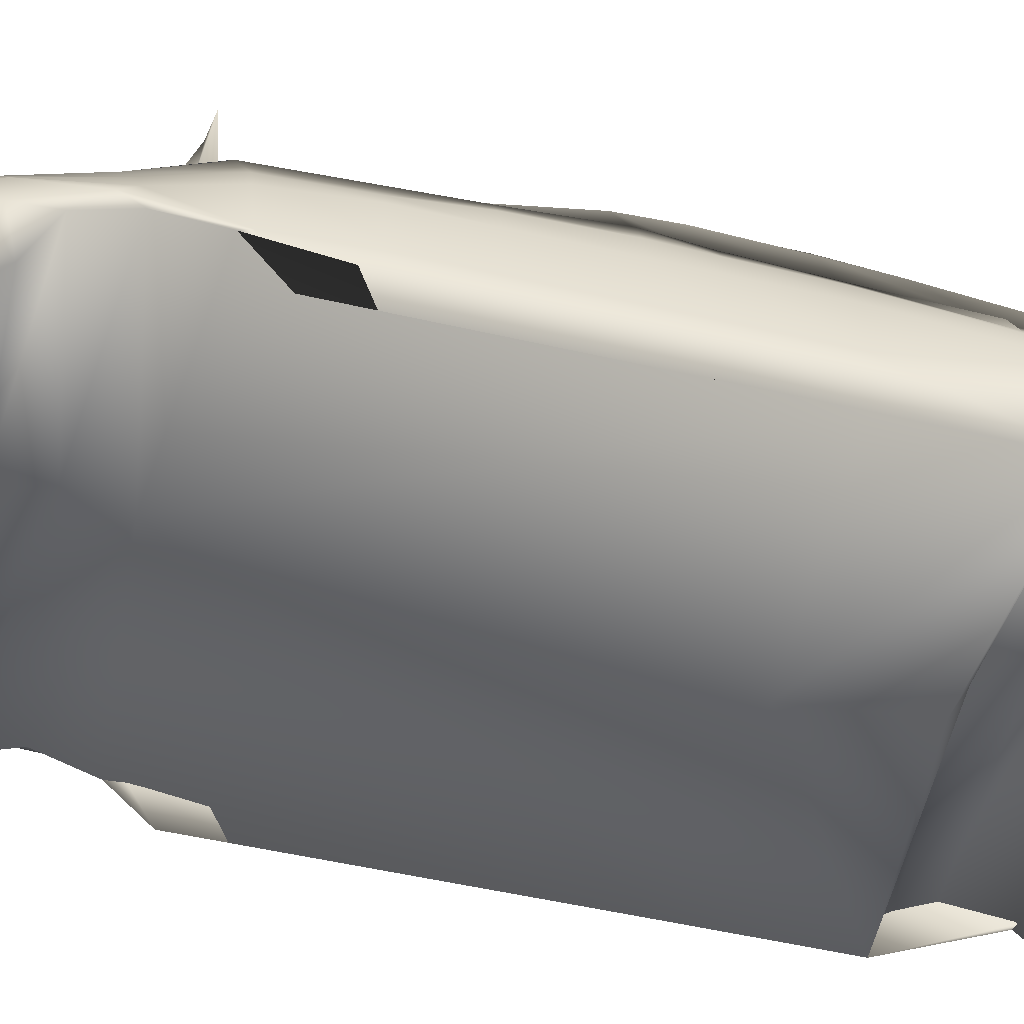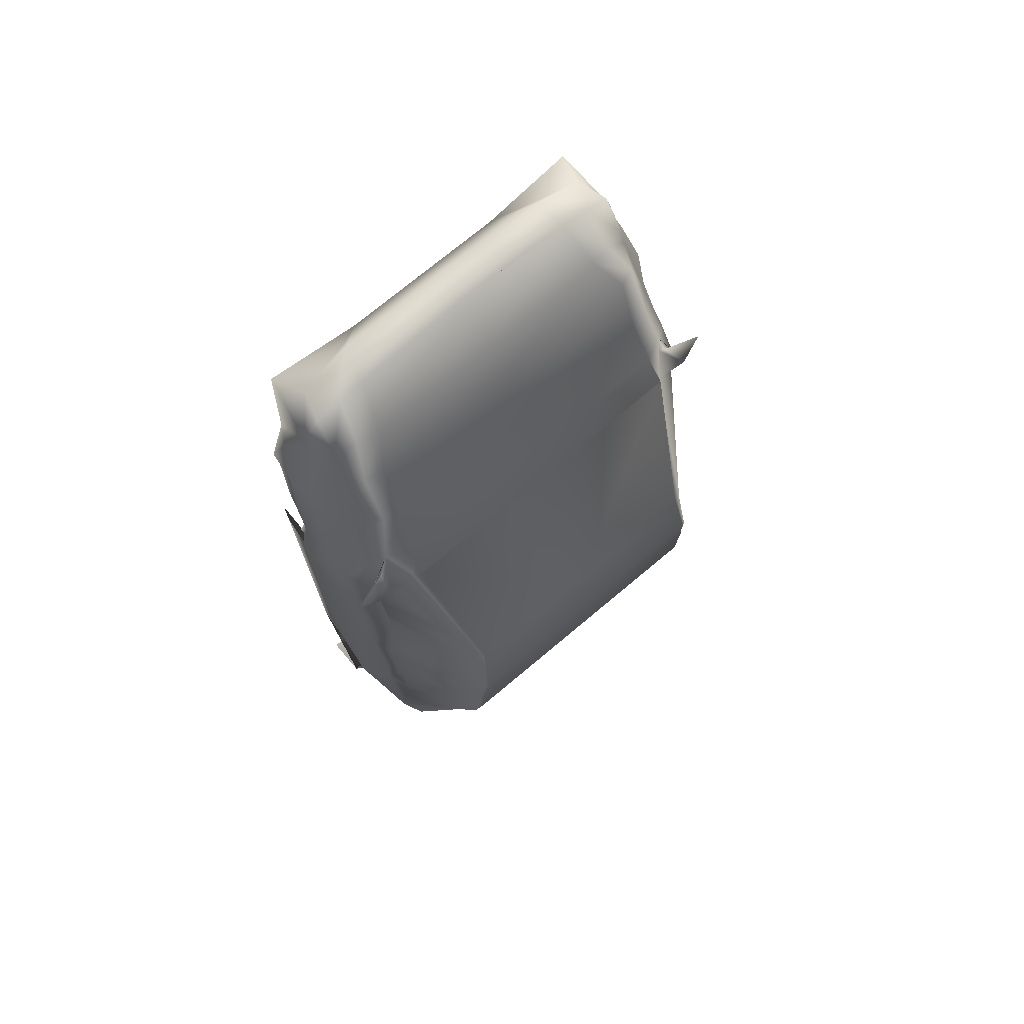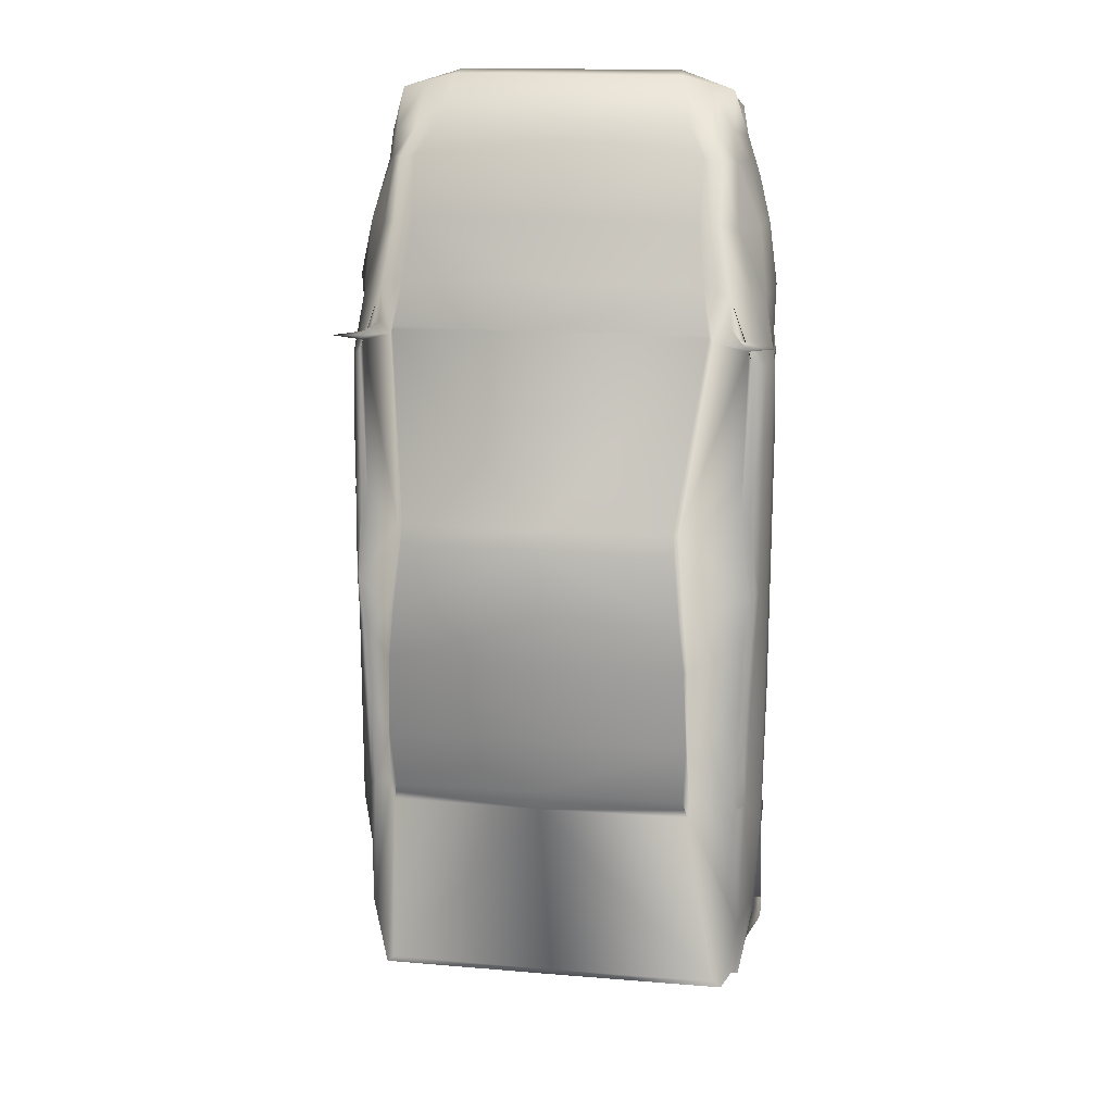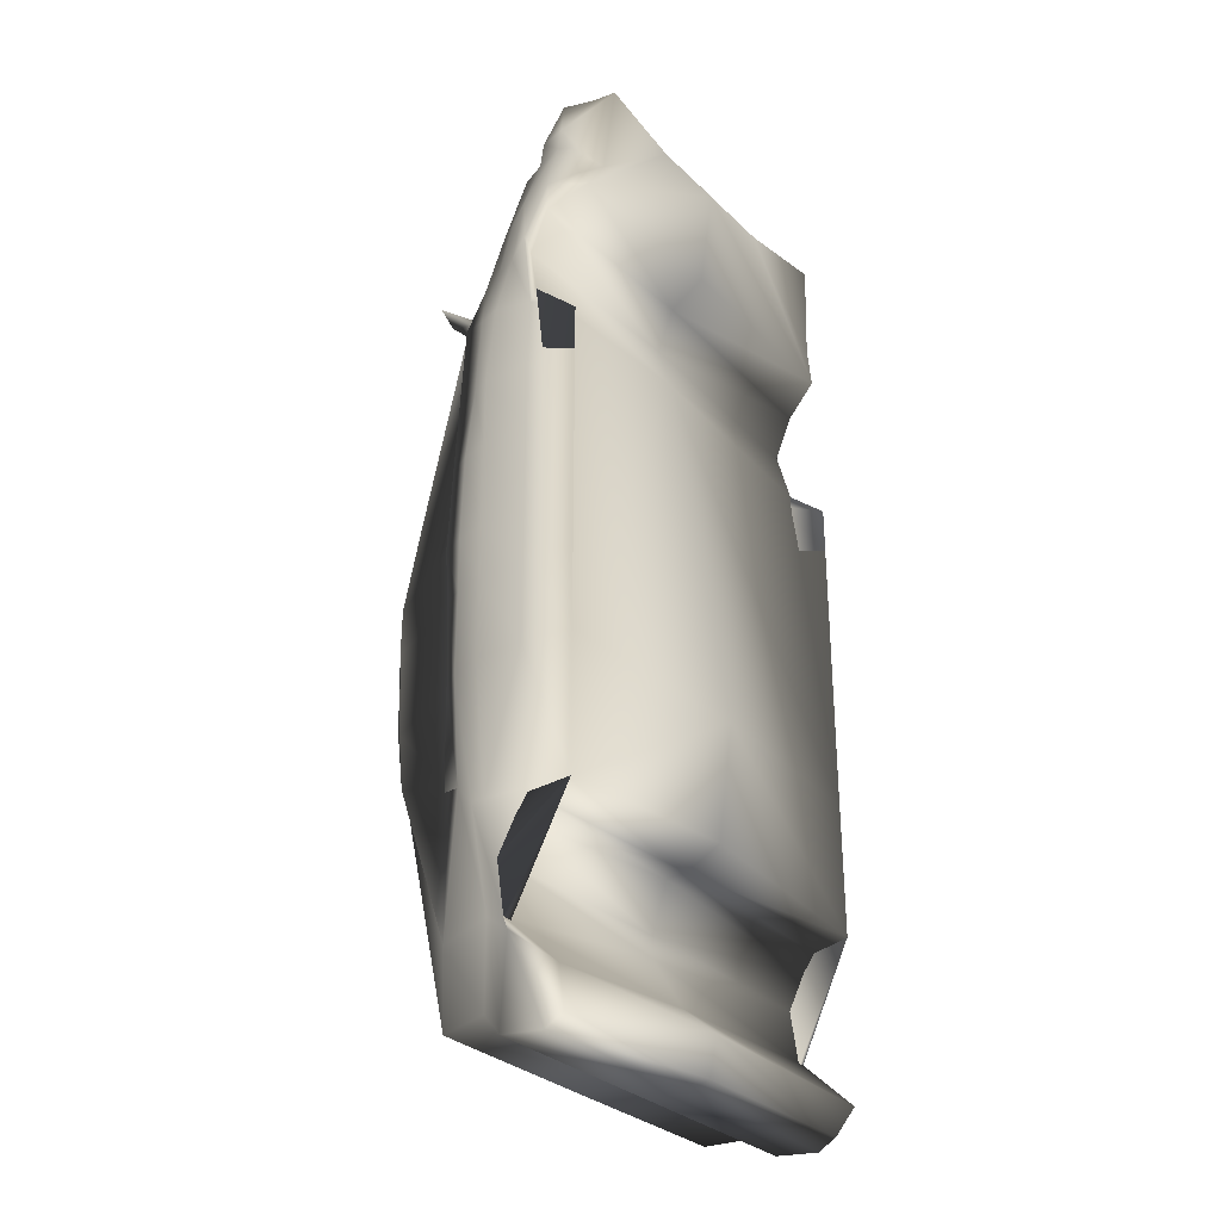
<metadata>
{"format":"obj","ext":"obj","renderer":"f3d","projection":"perspective","resolution":1024,"background":"white","views":[{"elev":-51.1,"azim":75.8,"up":"+Y"},{"elev":73.4,"azim":140.0,"up":"+Z"},{"elev":16.6,"azim":-170.5,"up":"+Z"},{"elev":-30.2,"azim":-53.7,"up":"+Z"}]}
</metadata>
<code>
o Cube
v 2.344 1.174 -4.785
v 1.303 1.641 4.959
v 1.922 2.682 -4.895
v 2.146 1.932 -5.167
v 1.491 3.575 0.5373
v 2.365 1.623 0.5373
v 1.143 1.163 4.759
v 1.756 1.332 4.813
v 1.623 3.697 -0.3724
v 2.146 2.097 -4.958
v 1.576 3.714 -0.3791
v 1.991 1.554 4.357
v 1.889 0.9568 4.617
v 2.146 1.278 -5.108
v 1.872 1.869 4.419
v 2.365 1.623 -0.3642
v 2.365 1.623 1.246
v 2.365 2.123 0.5373
v 2.289 1.123 0.5373
v 2.365 2.024 2.059
v 2.289 1.123 1.735
v 2.319 1.638 2.01
v 2.289 1.123 1.246
v 2.365 2.123 1.246
v 2.365 2.123 -0.3642
v 2.289 1.123 -0.3642
v 1.676 3.451 -2.585
v 2.297 1.753 -4.348
v 2.273 1.996 -4.176
v 1.663 3.638 -1.732
v 2.365 1.623 -1.732
v 2.365 2.123 -1.732
v 2.289 1.123 -1.732
v 1.631 3.527 -2.385
v 2.365 1.987 -3.136
v 2.365 2.123 -3.136
v 2.289 1.12 -3.136
v 1.632 3.692 -0.8915
v 2.365 1.623 -0.8915
v 2.146 1.471 -5.214
v 2.365 2.123 -0.8915
v 2.289 1.123 -0.8915
v 1.845 1.635 4.819
v 2.294 2.401 0.5373
v 1.738 2.821 2.426
v 2.294 2.309 1.246
v 2.294 2.434 -0.3642
v 2.18 2.537 -4.264
v 2.24 2.478 -1.732
v 2.216 2.41 -2.859
v 2.274 2.444 -0.8915
v 2.294 2.256 2.059
v 1.65 3.491 -2.485
v 2.012 2.642 -4.983
v 1.497 3.65 0.3446
v 1.677 3.605 -1.763
v 1.696 3.528 -2.361
v 1.67 3.659 -0.8915
v 1.54 3.582 0.5549
v 0.9232 1.003 4.521
v 2.14 2.189 2.697
v 2.253 1.935 2.697
v 2.141 1.088 3.321
v 2.341 1.714 2.833
v 1.662 2.667 2.91
v 1.966 2.168 3.454
v 2.166 1.87 3.454
v 2.198 1.165 3.454
v 2.242 1.522 3.454
v 1.583 2.454 3.548
v 1.912 1.881 4.11
v 2.016 1.574 4.11
v 1.97 1.031 3.622
v 2.109 1.33 3.925
v 1.59 2.228 4.165
v 2.376 1.733 -4.265
v 2.362 1.826 -3.72
v 2.35 1.655 -3.379
v 2.357 1.517 -3.2
v 1.417 1.986 4.496
v 0.6943 1.622 4.959
v 0.6558 1.003 4.521
v 1.264 1.322 4.997
v 0.675 1.313 4.997
v 2.213 2.63 -0.3659
v 2.076 2.724 -3.919
v 2.124 2.611 -1.738
v 2.109 2.596 -2.757
v 2.15 2.622 -0.8915
v 2.1 2.637 0.5482
v 2.128 2.546 2.25
v 2.343 1.552 2.112
v 2.284 1.672 2.638
v 2.288 1.48 3.096
v 1.923 2.535 2.804
v 1.796 2.417 3.501
v 1.773 2.161 4.137
v 1.73 2.823 2.467
v 1.771 2.768 2.372
v 2.158 2.561 2.155
v 2.165 2.656 0.5428
v 2.221 2.652 -0.365
v 2.179 2.649 -0.8915
v 2.149 2.643 -1.735
v 2.13 2.635 -2.808
v 1.644 1.928 4.458
v 1.574 1.638 4.889
v 2.43 2.663 2.312
v 2.101 2.794 2.342
v 1.946 2.562 2.474
v 2.037 2.554 2.362
v 2.344 1.174 -4.785
v 1.922 2.682 -4.895
v 2.146 1.932 -5.167
v 1.756 1.332 4.813
v 1.623 3.697 -0.3724
v 2.146 2.097 -4.958
v 1.889 0.9568 4.617
v 2.146 1.278 -5.108
v 2.289 1.123 0.5373
v 2.289 1.123 1.735
v 2.289 1.123 1.246
v 2.289 1.123 -0.3642
v 1.676 3.451 -2.585
v 2.289 1.123 -1.732
v 2.289 1.12 -3.136
v 2.146 1.471 -5.214
v 2.289 1.123 -0.8915
v 1.845 1.635 4.819
v 2.012 2.642 -4.983
v 1.677 3.605 -1.763
v 1.696 3.528 -2.361
v 1.67 3.659 -0.8915
v 1.54 3.582 0.5549
v 2.141 1.088 3.321
v 2.198 1.165 3.454
v 1.97 1.031 3.622
v 2.376 1.733 -4.265
v 2.362 1.826 -3.72
v 2.35 1.655 -3.379
v 2.357 1.517 -3.2
v 2.343 1.552 2.112
v 2.284 1.672 2.638
v 2.288 1.48 3.096
v 1.923 2.535 2.804
v 1.796 2.417 3.501
v 1.773 2.161 4.137
v 1.771 2.768 2.372
v 1.644 1.928 4.458
v 1.574 1.638 4.889
v -2.172 1.174 -4.785
v -1.13 1.641 4.959
v -1.75 2.682 -4.895
v 0.08604 1.003 4.521
v 0.08604 1.196 -4.72
v -1.973 1.932 -5.167
v 0.08604 1.604 4.959
v -1.319 3.575 0.5373
v 0.08604 2.675 -4.909
v -2.193 1.623 0.5373
v 0.08604 1.932 -5.167
v 0.08604 3.575 0.5373
v -0.9713 1.163 4.759
v -1.584 1.332 4.813
v -1.451 3.697 -0.3724
v -1.973 2.097 -4.958
v -1.404 3.714 -0.3791
v -1.819 1.554 4.357
v -1.717 0.9568 4.617
v -1.973 1.278 -5.108
v -1.7 1.869 4.419
v -2.193 1.623 -0.3642
v -2.193 1.623 1.246
v -2.193 2.123 0.5373
v -2.117 1.123 0.5373
v 0.08604 1.278 -5.108
v 0.08604 2.097 -4.958
v -2.193 2.024 2.059
v 0.08604 3.714 -0.3791
v 0.08604 1.471 -5.167
v -2.117 1.123 1.735
v -2.147 1.638 2.01
v -2.117 1.123 1.246
v -2.193 2.123 1.246
v -2.193 2.123 -0.3642
v -2.117 1.123 -0.3642
v -1.504 3.451 -2.585
v -2.125 1.753 -4.348
v 0.08604 3.451 -2.602
v -2.101 1.996 -4.176
v 0.08604 1.862 -3.663
v 0.08604 3.638 -1.732
v -1.491 3.638 -1.732
v -2.193 1.623 -1.732
v 0.08604 0.9525 -1.781
v -2.193 2.123 -1.732
v -2.117 1.123 -1.732
v -1.459 3.527 -2.385
v -2.193 1.987 -3.136
v -2.193 2.123 -3.136
v -2.117 1.12 -3.136
v 0.08604 3.692 -0.8915
v 0.08604 1.994 4.527
v -1.46 3.692 -0.8915
v -2.193 1.623 -0.8915
v -1.973 1.471 -5.214
v -2.193 2.123 -0.8915
v -2.117 1.123 -0.8915
v -1.673 1.635 4.819
v -2.122 2.401 0.5373
v -1.566 2.821 2.426
v -2.122 2.309 1.246
v -2.122 2.434 -0.3642
v -2.008 2.537 -4.264
v -2.068 2.478 -1.732
v -2.044 2.41 -2.859
v -2.102 2.444 -0.8915
v -2.122 2.256 2.059
v 0.08604 3.498 -2.386
v -1.478 3.491 -2.485
v 0.08604 3.476 -2.494
v -1.84 2.642 -4.983
v 0.08604 2.636 -4.99
v 0.08604 2.845 2.455
v -1.325 3.65 0.3446
v 0.08604 3.636 0.3448
v -1.505 3.605 -1.763
v -1.524 3.528 -2.361
v -1.498 3.659 -0.8915
v -1.368 3.582 0.5549
v -0.7511 1.003 4.521
v 0.08604 2.666 2.927
v -1.968 2.189 2.697
v -2.081 1.935 2.697
v -1.969 1.088 3.321
v -2.169 1.714 2.833
v -1.49 2.667 2.91
v 0.08604 2.44 3.555
v -1.794 2.168 3.454
v -1.994 1.87 3.454
v -2.026 1.165 3.454
v -2.07 1.522 3.454
v -1.41 2.454 3.548
v 0.08604 2.228 4.243
v -1.74 1.881 4.11
v -1.844 1.574 4.11
v -1.797 1.031 3.622
v -1.937 1.33 3.925
v -1.418 2.228 4.165
v 0.08604 1.549 -4.418
v -2.204 1.733 -4.265
v 0.08604 1.871 -3.873
v -2.19 1.826 -3.72
v -2.178 1.655 -3.379
v 0.08604 1.704 -3.153
v -2.185 1.517 -3.2
v 0.08604 1.481 -3.143
v 0.08604 1.108 -2.953
v -1.245 1.986 4.496
v -0.5222 1.622 4.959
v -0.4837 1.003 4.521
v -1.092 1.322 4.997
v -0.503 1.313 4.997
v 0.08604 1.303 4.997
v -2.041 2.63 -0.3659
v -1.904 2.724 -3.919
v -1.952 2.611 -1.738
v -1.937 2.596 -2.757
v -1.978 2.622 -0.8915
v -1.928 2.637 0.5482
v -1.956 2.546 2.25
v 0.08604 1.565 2.296
v -2.171 1.552 2.112
v -2.112 1.672 2.638
v 0.08604 1.156 3.484
v 0.08604 1.71 2.797
v -2.116 1.48 3.096
v 0.08604 1.529 3.257
v -1.75 2.535 2.804
v -1.624 2.417 3.501
v -1.601 2.161 4.137
v -1.558 2.823 2.467
v 0.08604 2.835 2.49
v -1.599 2.768 2.372
v -1.986 2.561 2.155
v -1.993 2.656 0.5428
v -2.049 2.652 -0.365
v -2.007 2.649 -0.8915
v -1.977 2.643 -1.735
v -1.958 2.635 -2.808
v -1.472 1.928 4.458
v -1.402 1.638 4.889
v -2.258 2.663 2.312
v -1.929 2.794 2.342
v -1.773 2.562 2.474
v -1.865 2.554 2.362
v -2.172 1.174 -4.785
v -1.75 2.682 -4.895
v -1.973 1.932 -5.167
v -1.584 1.332 4.813
v -1.451 3.697 -0.3724
v -1.973 2.097 -4.958
v -1.717 0.9568 4.617
v -1.973 1.278 -5.108
v -2.117 1.123 0.5373
v -2.117 1.123 1.735
v -2.117 1.123 1.246
v -2.117 1.123 -0.3642
v -1.504 3.451 -2.585
v -2.117 1.123 -1.732
v -2.117 1.12 -3.136
v -1.973 1.471 -5.214
v -2.117 1.123 -0.8915
v -1.673 1.635 4.819
v -1.84 2.642 -4.983
v -1.505 3.605 -1.763
v -1.524 3.528 -2.361
v -1.498 3.659 -0.8915
v -1.368 3.582 0.5549
v -1.969 1.088 3.321
v -2.026 1.165 3.454
v -1.797 1.031 3.622
v -2.204 1.733 -4.265
v -2.19 1.826 -3.72
v -2.178 1.655 -3.379
v -2.185 1.517 -3.2
v -2.171 1.552 2.112
v -2.112 1.672 2.638
v -2.116 1.48 3.096
v -1.75 2.535 2.804
v -1.624 2.417 3.501
v -1.601 2.161 4.137
v -1.599 2.768 2.372
v -1.472 1.928 4.458
v -1.402 1.638 4.889
f 76 1 28
f 24 17 6 18
f 2 80 203 157 81
f 192 202 38 30
f 34 57 27 53
f 38 202 179 11
f 61 62 20 52
f 95 61 52 100 91 111 110
f 62 64 22 20
f 219 192 30 34
f 17 23 19 6
f 22 21 23 17
f 107 43 15 106
f 46 24 18 44
f 52 20 24 46
f 20 22 17 24
f 48 29 10 54
f 44 18 25 47
f 18 6 16 25
f 6 19 26 16
f 28 1 14 40 4
f 50 36 29 48
f 189 27 3 159
f 36 35 28 29
f 41 39 31 32
f 55 226 162 5
f 51 41 32 49
f 39 42 33 31
f 79 257 255 78
f 32 31 35 36
f 49 32 36 50
f 31 33 37 35
f 16 26 42 39
f 47 25 41 51
f 25 16 39 41
f 102 47 51 103
f 104 49 50 105
f 103 51 49 104
f 88 105 50 48 86
f 101 44 47 102
f 162 224 45 5
f 54 10 177 223
f 101 100 52 46 44
f 221 219 34 53
f 189 221 53 27
f 27 86 48 54 3
f 98 45 224 283
f 11 179 226 55
f 38 58 56 30
f 30 56 57 34
f 11 9 58 38
f 5 59 9 11 55
f 84 264 154 82
f 63 68 73 60 82 154 275
f 43 8 12 15
f 70 65 232 238
f 67 69 64 62
f 96 66 61 95
f 66 67 62 61
f 71 72 67 66
f 97 71 66 96
f 72 74 69 67
f 74 73 68 69
f 75 70 238 244
f 80 75 244 203
f 8 83 7 13
f 106 15 71 97
f 15 12 72 71
f 60 73 13 7
f 10 4 161 177
f 180 161 4 40
f 155 176 14 1
f 29 28 4 10
f 176 180 40 14
f 250 155 1 76 252
f 77 191 252 76
f 37 79 78 77 76 28 35
f 78 255 191 77
f 37 258 257 79
f 37 33 195 258
f 12 8 13 73 74 72
f 83 84 82 60 7
f 83 8 43 107 2
f 2 81 84 83
f 81 157 264 84
f 3 54 223 159
f 59 90 85 9
f 57 88 86 27
f 58 89 87 56
f 56 87 88 57
f 9 85 89 58
f 109 108 91
f 33 42 26 19 23 21 92 272 195
f 278 94 63 275
f 272 92 93 276
f 276 93 94 278
f 22 64 93 92 21
f 93 64 94
f 69 68 63 94 64
f 99 98 65 95
f 70 96 95 65
f 75 97 96 70
f 65 98 283 232
f 5 45 99 59
f 90 91 100 101
f 90 101 102 85
f 85 102 103 89
f 89 103 104 87
f 87 104 105 88
f 80 106 97 75
f 2 107 106 80
f 98 99 45
f 91 108 111
f 109 99 110 111
f 59 99 91 90
f 111 108 109
f 99 109 91
f 110 99 95
f 94 63 135 144
f 95 99 148 145
f 14 40 127 119
f 107 43 129 150
f 19 26 123 120
f 37 79 141 126
f 99 59 134 148
f 97 106 149 147
f 78 79 141 140
f 10 4 114 117
f 58 56 131 133
f 42 33 125 128
f 106 107 150 149
f 56 57 132 131
f 43 8 115 129
f 23 19 120 122
f 9 58 133 116
f 10 54 130 117
f 21 23 122 121
f 54 3 113 130
f 92 93 143 142
f 59 9 116 134
f 13 8 115 118
f 73 13 118 137
f 76 1 112 138
f 21 92 142 121
f 76 77 139 138
f 93 94 144 143
f 95 96 146 145
f 68 73 137 136
f 40 4 114 127
f 96 97 147 146
f 57 27 124 132
f 27 3 113 124
f 26 42 128 123
f 1 14 119 112
f 78 77 139 140
f 63 68 136 135
f 33 37 126 125
f 251 188 151
f 184 174 160 173
f 152 260 157 203 259
f 192 193 204 202
f 198 220 187 228
f 204 167 179 202
f 233 218 178 234
f 279 295 296 271 285 218 233
f 234 178 182 236
f 219 198 193 192
f 173 160 175 183
f 182 173 183 181
f 292 291 171 209
f 212 210 174 184
f 218 212 184 178
f 178 184 173 182
f 214 222 166 190
f 210 213 185 174
f 174 185 172 160
f 160 172 186 175
f 188 156 206 170 151
f 216 214 190 200
f 189 159 153 187
f 200 190 188 199
f 207 196 194 205
f 225 158 162 226
f 217 215 196 207
f 205 194 197 208
f 256 254 255 257
f 196 200 199 194
f 215 216 200 196
f 194 199 201 197
f 172 205 208 186
f 213 217 207 185
f 185 207 205 172
f 287 288 217 213
f 289 290 216 215
f 288 289 215 217
f 268 266 214 216 290
f 286 287 213 210
f 162 158 211 224
f 222 223 177 166
f 286 210 212 218 285
f 221 220 198 219
f 189 187 220 221
f 187 153 222 214 266
f 282 283 224 211
f 167 225 226 179
f 204 193 227 229
f 193 198 228 227
f 167 204 229 165
f 158 225 167 165 230
f 263 261 154 264
f 235 275 154 261 231 247 241
f 209 171 168 164
f 243 238 232 237
f 240 234 236 242
f 280 279 233 239
f 239 233 234 240
f 245 239 240 246
f 281 280 239 245
f 246 240 242 248
f 248 242 241 247
f 249 244 238 243
f 259 203 244 249
f 164 169 163 262
f 291 281 245 171
f 171 245 246 168
f 231 163 169 247
f 166 177 161 156
f 180 206 156 161
f 155 151 170 176
f 190 166 156 188
f 176 170 206 180
f 250 252 251 151 155
f 253 251 252 191
f 201 199 188 251 253 254 256
f 254 253 191 255
f 201 256 257 258
f 201 258 195 197
f 168 246 248 247 169 164
f 262 163 231 261 263
f 262 152 292 209 164
f 152 262 263 260
f 260 263 264 157
f 153 159 223 222
f 230 165 265 270
f 228 187 266 268
f 229 227 267 269
f 227 228 268 267
f 165 229 269 265
f 294 271 293
f 197 195 272 273 181 183 175 186 208
f 278 275 235 277
f 272 276 274 273
f 276 278 277 274
f 182 181 273 274 236
f 274 277 236
f 242 236 277 235 241
f 284 279 237 282
f 243 237 279 280
f 249 243 280 281
f 237 232 283 282
f 158 230 284 211
f 270 286 285 271
f 270 265 287 286
f 265 269 288 287
f 269 267 289 288
f 267 268 290 289
f 259 249 281 291
f 152 259 291 292
f 282 211 284
f 271 296 293
f 294 296 295 284
f 230 270 271 284
f 296 294 293
f 284 271 294
f 295 279 284
f 277 329 320 235
f 279 330 333 284
f 170 304 312 206
f 292 335 314 209
f 175 305 308 186
f 201 311 326 256
f 284 333 319 230
f 281 332 334 291
f 254 325 326 256
f 166 302 299 156
f 229 318 316 227
f 208 313 310 197
f 291 334 335 292
f 227 316 317 228
f 209 314 300 164
f 183 307 305 175
f 165 301 318 229
f 166 302 315 222
f 181 306 307 183
f 222 315 298 153
f 273 327 328 274
f 230 319 301 165
f 169 303 300 164
f 247 322 303 169
f 251 323 297 151
f 181 306 327 273
f 251 323 324 253
f 274 328 329 277
f 279 330 331 280
f 241 321 322 247
f 206 312 299 156
f 280 331 332 281
f 228 317 309 187
f 187 309 298 153
f 186 308 313 208
f 151 297 304 170
f 254 325 324 253
f 235 320 321 241
f 197 310 311 201

</code>
